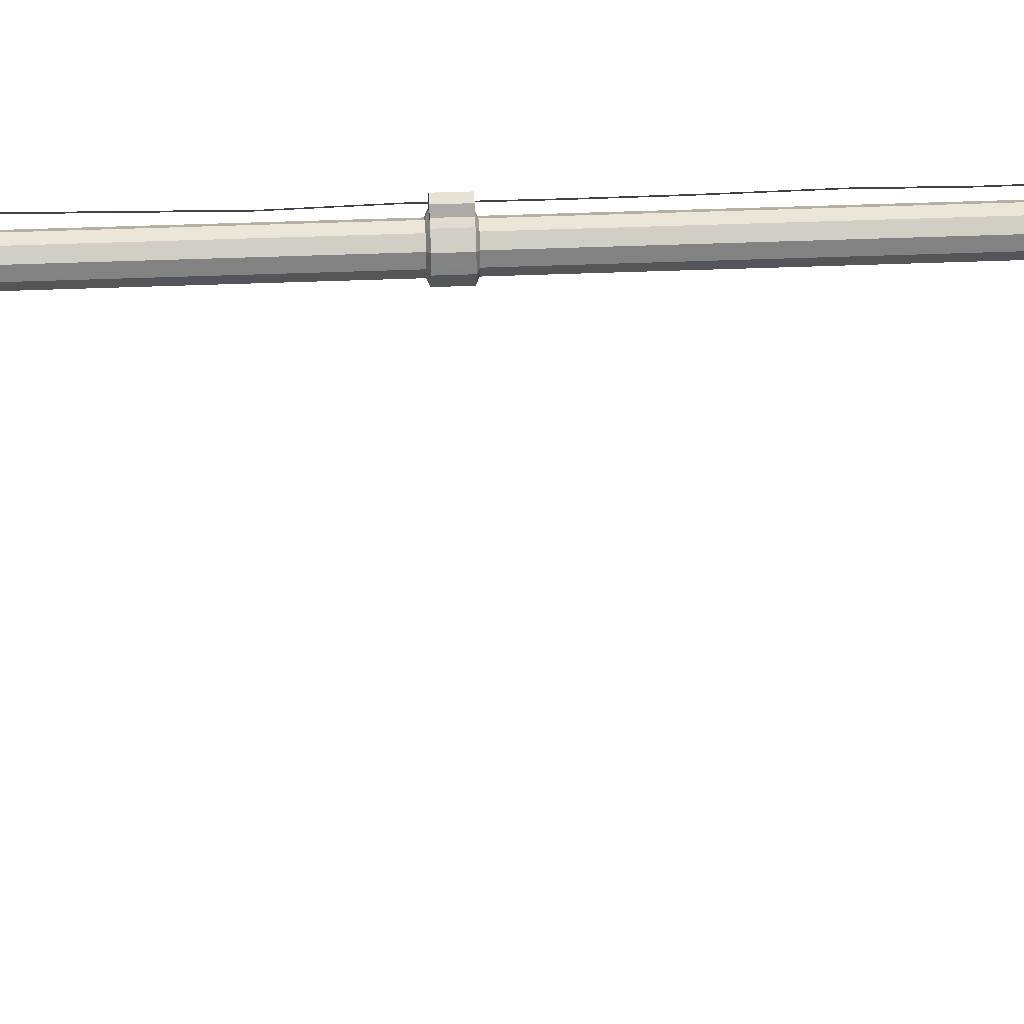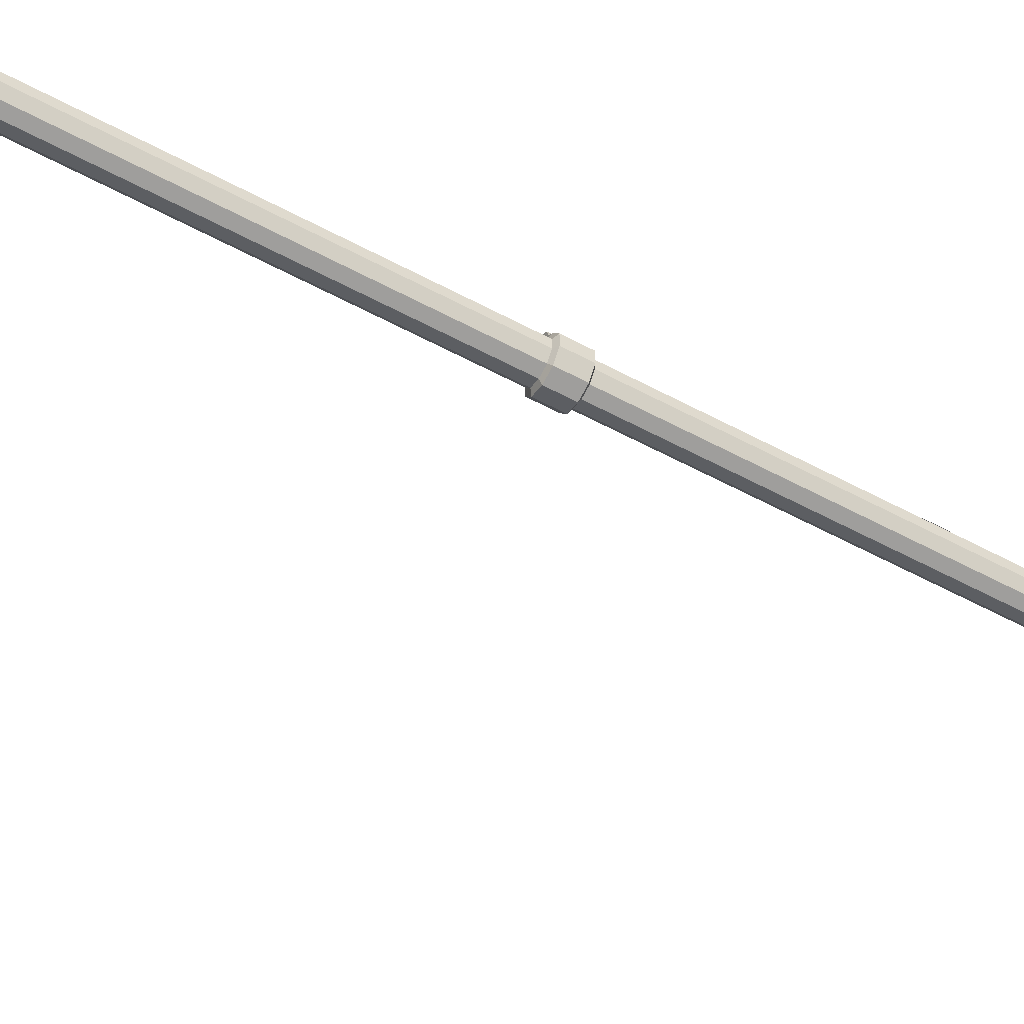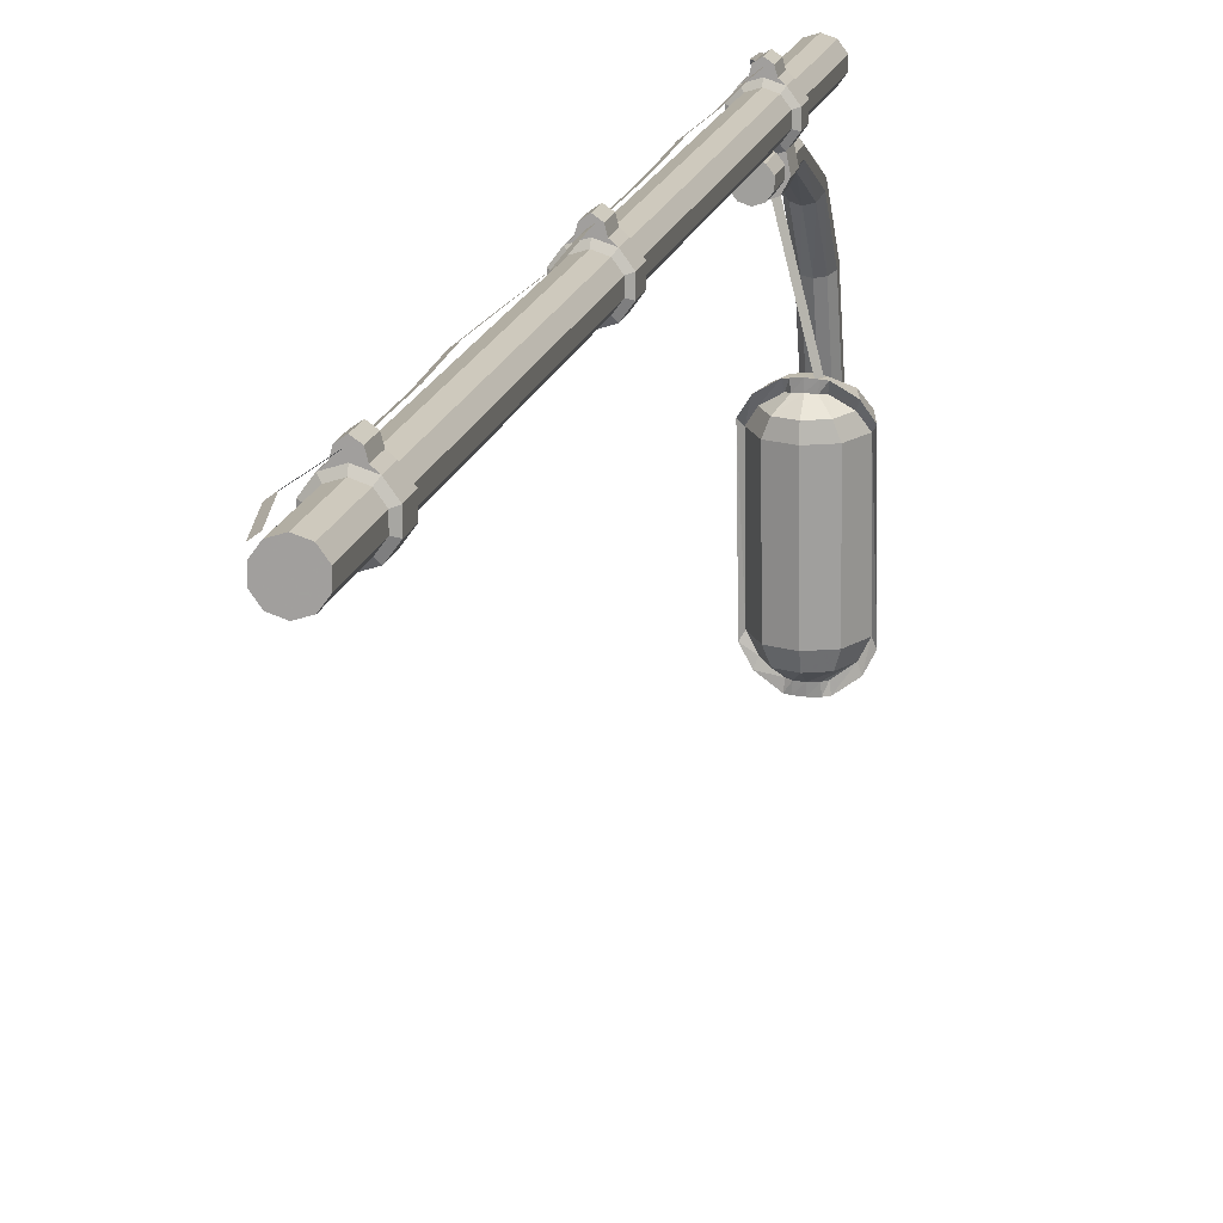
<metadata>
{"format":"obj","ext":"obj","renderer":"f3d","projection":"perspective","resolution":1024,"background":"white","views":[{"elev":29.4,"azim":86.1,"up":"+Z"},{"elev":-54.9,"azim":-119.9,"up":"+Z"},{"elev":15.5,"azim":11.9,"up":"+Z"}]}
</metadata>
<code>
o Cylinder_Cylinder.001
v 0 -12.03 -0.3549
v 0 12.03 -0.3549
v 0.2086 -12.03 -0.2871
v 0.2086 12.03 -0.2871
v 0.3375 -12.03 -0.1097
v 0.3375 12.03 -0.1097
v 0.3375 -12.03 0.1097
v 0.3375 12.03 0.1097
v 0.2086 -12.03 0.2871
v 0.2086 12.03 0.2871
v -0 -12.03 0.3549
v -0 12.03 0.3549
v -0.2086 -12.03 0.2871
v -0.2086 12.03 0.2871
v -0.3375 -12.03 0.1097
v -0.3375 12.03 0.1097
v -0.3375 -12.03 -0.1097
v -0.3375 12.03 -0.1097
v -0.2086 -12.03 -0.2871
v -0.2086 12.03 -0.2871
v 0 9.475 -0.8873
v 0.1613 9.475 -0.8349
v 0.2609 9.474 -0.6978
v 0.2609 9.474 -0.5282
v 0.1613 9.473 -0.391
v -0 9.473 -0.3386
v -0.1613 9.473 -0.391
v -0.2609 9.474 -0.5282
v -0.2609 9.474 -0.6978
v -0.1613 9.475 -0.8349
v 1e-06 10.88 -1.524
v 0.1613 10.9 -1.477
v 0.2609 10.96 -1.355
v 0.2609 11.04 -1.204
v 0.1613 11.1 -1.081
v 1e-06 11.13 -1.035
v -0.1613 11.1 -1.081
v -0.2609 11.04 -1.204
v -0.2609 10.96 -1.355
v -0.1613 10.9 -1.477
v 0 11.7 -2.565
v 0.1613 11.75 -2.542
v 0.2609 11.87 -2.48
v 0.2609 12.02 -2.405
v 0.1613 12.15 -2.344
v 0 12.19 -2.32
v -0.1613 12.15 -2.344
v -0.2609 12.02 -2.405
v -0.2609 11.87 -2.48
v -0.1613 11.75 -2.542
v 0 12.18 -4.114
v 0.1613 12.23 -4.106
v 0.2609 12.37 -4.085
v 0.2609 12.53 -4.058
v 0.1613 12.67 -4.037
v 0 12.72 -4.029
v -0.1613 12.67 -4.037
v -0.2609 12.53 -4.058
v -0.2609 12.37 -4.085
v -0.1613 12.23 -4.106
v 1e-06 12.44 -7.198
v 0.1613 12.5 -7.195
v 0.2609 12.63 -7.187
v 0.2609 12.8 -7.178
v 0.1613 12.94 -7.17
v 1e-06 12.99 -7.168
v -0.1613 12.94 -7.17
v -0.2609 12.8 -7.178
v -0.2609 12.63 -7.187
v -0.1613 12.5 -7.195
v 0.8602 11.33 -4.245
v 0.7052 12.01 -4.215
v 0.2874 12.21 -4.199
v 0 12.23 -4.196
v -0.2874 12.21 -4.199
v -0.7052 12.01 -4.215
v -0.8602 11.33 -4.245
v 0.8602 11.57 -7.114
v 0.7052 12.3 -7.086
v 0.2874 12.43 -7.066
v 1e-06 12.44 -7.062
v -0.2874 12.43 -7.066
v -0.7052 12.3 -7.086
v -0.8602 11.57 -7.114
v 0.6592 11.26 -3.925
v 0.5404 11.76 -3.902
v 0.2202 11.92 -3.89
v 0 11.95 -3.888
v -0.2202 11.92 -3.89
v -0.5404 11.76 -3.902
v -0.6592 11.26 -3.925
v 0 11.14 -3.659
v 0.1837 11.15 -3.677
v 0.292 11.22 -3.701
v 0.2394 11.4 -3.691
v 0.09756 11.5 -3.685
v 0 11.52 -3.684
v -0.09756 11.5 -3.685
v -0.2394 11.4 -3.691
v -0.292 11.22 -3.701
v -0.1837 11.15 -3.677
v 0.6768 11.57 -7.466
v 0.5548 12.03 -7.437
v 0.2261 12.19 -7.422
v 1e-06 12.23 -7.418
v -0.2261 12.19 -7.422
v -0.5548 12.03 -7.437
v -0.6768 11.57 -7.466
v 2e-06 11.53 -7.76
v 0.1891 11.54 -7.749
v 0.3006 11.57 -7.738
v 0.2464 11.76 -7.725
v 0.1004 11.86 -7.719
v 2e-06 11.88 -7.717
v -0.1004 11.86 -7.719
v -0.2464 11.76 -7.725
v -0.3006 11.57 -7.738
v -0.1891 11.54 -7.749
v 0 10.81 -4.417
v 0.4894 10.97 -4.406
v 0.778 11.46 -4.372
v -0.778 11.46 -4.372
v -0.4894 10.97 -4.406
v 1e-06 10.97 -7.021
v 0.4894 11.13 -7.009
v 0.778 11.63 -6.971
v -0.778 11.63 -6.971
v -0.4894 11.13 -7.009
v 0 10.85 -4.121
v 0.375 10.97 -4.113
v 0.5961 11.35 -4.087
v -0.5961 11.35 -4.087
v -0.375 10.97 -4.113
v 0 11.16 -3.854
v 0.1661 11.17 -3.87
v 0.2641 11.3 -3.885
v -0.2641 11.3 -3.885
v -0.1661 11.17 -3.87
v 2e-06 11.1 -7.331
v 0.385 11.22 -7.321
v 0.6121 11.61 -7.291
v -0.6121 11.61 -7.291
v -0.385 11.22 -7.321
v 2e-06 11.51 -7.563
v 0.171 11.52 -7.553
v 0.2718 11.58 -7.541
v -0.2718 11.58 -7.541
v -0.171 11.52 -7.553
v 0 -10.27 -0.3549
v 0 -9.648 -0.3549
v 0 -1.053 -0.3549
v 0 -0.4335 -0.3549
v 0 8.161 -0.3549
v 0 8.781 -0.3549
v 0.2086 8.781 -0.2871
v 0.2086 8.161 -0.2871
v 0.2086 -0.4335 -0.2871
v 0.2086 -1.053 -0.2871
v 0.2086 -9.648 -0.2871
v 0.2086 -10.27 -0.2871
v 0.3375 8.781 -0.1097
v 0.3375 8.161 -0.1097
v 0.3375 -0.4335 -0.1097
v 0.3375 -1.053 -0.1097
v 0.3375 -9.648 -0.1097
v 0.3375 -10.27 -0.1097
v 0.3375 8.781 0.1097
v 0.3375 8.161 0.1097
v 0.3375 -0.4335 0.1097
v 0.3375 -1.053 0.1097
v 0.3375 -9.648 0.1097
v 0.3375 -10.27 0.1097
v 0.2086 8.781 0.2871
v 0.2086 8.161 0.2871
v 0.2086 -0.4335 0.2871
v 0.2086 -1.053 0.2871
v 0.2086 -9.648 0.2871
v 0.2086 -10.27 0.2871
v -0 8.781 0.3549
v -0 8.161 0.3549
v -0 -0.4335 0.3549
v -0 -1.053 0.3549
v -0 -9.648 0.3549
v -0 -10.27 0.3549
v -0.2086 8.781 0.2871
v -0.2086 8.161 0.2871
v -0.2086 -0.4335 0.2871
v -0.2086 -1.053 0.2871
v -0.2086 -9.648 0.2871
v -0.2086 -10.27 0.2871
v -0.3375 8.781 0.1097
v -0.3375 8.161 0.1097
v -0.3375 -0.4335 0.1097
v -0.3375 -1.053 0.1097
v -0.3375 -9.648 0.1097
v -0.3375 -10.27 0.1097
v -0.3375 8.781 -0.1097
v -0.3375 8.161 -0.1097
v -0.3375 -0.4335 -0.1097
v -0.3375 -1.053 -0.1097
v -0.3375 -9.648 -0.1097
v -0.3375 -10.27 -0.1097
v -0.2086 8.781 -0.2871
v -0.2086 8.161 -0.2871
v -0.2086 -0.4335 -0.2871
v -0.2086 -1.053 -0.2871
v -0.2086 -9.648 -0.2871
v -0.2086 -10.27 -0.2871
v -0 -10.22 -0.4606
v -0 -9.698 -0.4606
v -0 -1.003 -0.4606
v -0 -0.4839 -0.4606
v -0 8.211 -0.4606
v -0 8.73 -0.4606
v 0.2708 8.73 -0.3727
v 0.2708 8.211 -0.3727
v 0.2708 -0.4839 -0.3727
v 0.2708 -1.003 -0.3727
v 0.2708 -9.698 -0.3727
v 0.2708 -10.22 -0.3727
v 0.4381 8.73 -0.1423
v 0.4381 8.211 -0.1423
v 0.4381 -0.4839 -0.1423
v 0.4381 -1.003 -0.1423
v 0.4381 -9.698 -0.1423
v 0.4381 -10.22 -0.1423
v 0.4381 8.73 0.1423
v 0.4381 8.211 0.1423
v 0.4381 -0.4839 0.1423
v 0.4381 -1.003 0.1423
v 0.4381 -9.698 0.1423
v 0.4381 -10.22 0.1423
v 0.2708 8.73 0.3727
v 0.2708 8.211 0.3727
v 0.2708 -0.4839 0.3727
v 0.2708 -1.003 0.3727
v 0.2708 -9.698 0.3727
v 0.2708 -10.22 0.3727
v -0 8.73 0.4606
v -0 8.211 0.4606
v -0 -0.4839 0.4606
v -0 -1.003 0.4606
v -0 -9.698 0.4606
v -0 -10.22 0.4606
v -0.2708 8.73 0.3727
v -0.2708 8.211 0.3727
v -0.2708 -0.4839 0.3727
v -0.2708 -1.003 0.3727
v -0.2708 -9.698 0.3727
v -0.2708 -10.22 0.3727
v -0.4381 8.73 0.1423
v -0.4381 8.211 0.1423
v -0.4381 -0.4839 0.1423
v -0.4381 -1.003 0.1423
v -0.4381 -9.698 0.1423
v -0.4381 -10.22 0.1423
v -0.4381 8.73 -0.1423
v -0.4381 8.211 -0.1423
v -0.4381 -0.4839 -0.1423
v -0.4381 -1.003 -0.1423
v -0.4381 -9.698 -0.1423
v -0.4381 -10.22 -0.1423
v -0.2708 8.73 -0.3727
v -0.2708 8.211 -0.3727
v -0.2708 -0.4839 -0.3727
v -0.2708 -1.003 -0.3727
v -0.2708 -9.698 -0.3727
v -0.2708 -10.22 -0.3727
v 0.1686 8.73 0.4593
v 0.1686 8.211 0.4593
v 0.1686 -0.4839 0.4593
v 0.1686 -1.003 0.4593
v 0.1686 -9.698 0.4593
v 0.1686 -10.22 0.4593
v -0 8.73 0.5473
v -0 8.211 0.5473
v -0 -0.4839 0.5473
v -0 -1.003 0.5473
v -0 -9.698 0.5473
v -0 -10.22 0.5473
v -0.1686 8.73 0.4593
v -0.1686 8.211 0.4593
v -0.1686 -0.4839 0.4593
v -0.1686 -1.003 0.4593
v -0.1686 -9.698 0.4593
v -0.1686 -10.22 0.4593
v 0.128 8.73 0.6102
v 0.128 8.211 0.6102
v 0.128 -0.4839 0.6102
v 0.128 -1.003 0.6102
v 0.128 -9.698 0.6102
v 0.128 -10.22 0.6102
v -0 8.73 0.6982
v -0 8.211 0.6982
v -0 -0.4839 0.6982
v -0 -1.003 0.6982
v -0 -9.698 0.6982
v -0 -10.22 0.6982
v -0.128 8.73 0.6102
v -0.128 8.211 0.6102
v -0.128 -0.4839 0.6102
v -0.128 -1.003 0.6102
v -0.128 -9.698 0.6102
v -0.128 -10.22 0.6102
v 0 7.545 -0.8876
v 0.1613 7.545 -0.8352
v 0.2609 7.545 -0.698
v 0.2609 7.544 -0.5284
v 0.1613 7.543 -0.3913
v 0 7.543 -0.3389
v -0.1613 7.543 -0.3913
v -0.2609 7.544 -0.5284
v -0.2609 7.545 -0.698
v -0.1613 7.545 -0.8352
v 0 8.211 -0.7475
v 0 8.73 -0.7475
v 0.3302 8.73 -0.6595
v 0.3302 8.211 -0.6595
v -0.3302 8.73 -0.6595
v -0.3302 8.211 -0.6595
v 0 8.73 -0.9577
v 0.2071 8.73 -0.8893
v -0.2071 8.211 -0.8893
v 0 8.211 -0.9577
v 0.2071 8.211 -0.8893
v -0.2071 8.73 -0.8893
v -0.4486 11.15 -1.381
v -0.3507 11.27 -1.397
v -0.4486 9.809 0.3847
v -0.3507 9.913 0.4527
v -0.04257 8.643 0.5418
v 0.05542 8.747 0.6098
v -0.04257 -13.09 0.5418
v 0.05542 -12.98 0.6098
v -0.2469 -11.87 0.5418
v -0.04257 -9.743 0.5418
v -0.04257 -8.072 0.5418
v -0.1081 -6.4 0.5418
v -0.04257 -4.729 0.5418
v 0.03603 -3.044 0.5418
v -0.04257 -1.386 0.5418
v -0.02947 0.4824 0.5418
v -0.04257 1.957 0.5418
v -0.09496 3.734 0.5418
v -0.04257 5.3 0.5418
v -0.06876 7.168 0.5418
v 0.02922 7.272 0.6098
v 0.05542 5.404 0.6098
v 0.003021 3.837 0.6098
v 0.05542 2.061 0.6098
v 0.06852 0.5857 0.6098
v 0.05542 -1.282 0.6098
v 0.134 -2.941 0.6098
v 0.05542 -4.625 0.6098
v -0.01008 -6.297 0.6098
v 0.05542 -7.968 0.6098
v 0.05542 -9.64 0.6098
v -0.1489 -11.77 0.6098
v -0.4832 10.77 -0.3907
v -0.3852 10.88 -0.3643
v 0.1661 11.17 -3.87
v 0.2641 11.3 -3.885
v -0.4486 11.15 -1.381
v -0.3507 11.27 -1.397
v -0.4486 9.809 0.3847
v -0.3507 9.913 0.4527
v -0.04257 8.643 0.5418
v 0.05542 8.747 0.6098
v -0.04257 -13.09 0.5418
v 0.05542 -12.98 0.6098
v -0.2469 -11.87 0.5418
v -0.04257 -9.743 0.5418
v -0.04257 -8.072 0.5418
v -0.1081 -6.4 0.5418
v -0.04257 -4.729 0.5418
v 0.03603 -3.044 0.5418
v -0.04257 -1.386 0.5418
v -0.02947 0.4824 0.5418
v -0.04257 1.957 0.5418
v -0.09496 3.734 0.5418
v -0.04257 5.3 0.5418
v -0.06876 7.168 0.5418
v 0.02922 7.272 0.6098
v 0.05542 5.404 0.6098
v 0.003021 3.837 0.6098
v 0.05542 2.061 0.6098
v 0.06852 0.5857 0.6098
v 0.05542 -1.282 0.6098
v 0.134 -2.941 0.6098
v 0.05542 -4.625 0.6098
v -0.01008 -6.297 0.6098
v 0.05542 -7.968 0.6098
v 0.05542 -9.64 0.6098
v -0.1489 -11.77 0.6098
v -0.4832 10.77 -0.3907
v -0.3852 10.88 -0.3643
v 0.7915 11.46 -4.356
v -0.7923 11.46 -4.356
v 0.7915 11.68 -6.998
v -0.7923 11.68 -6.998
v 0.6064 11.44 -4.059
v -0.6072 11.44 -4.059
v -0.000384 11.42 -3.808
v 0.1687 11.42 -3.825
v 0.2684 11.42 -3.851
v -0.2692 11.42 -3.851
v -0.1695 11.42 -3.825
v 0.6226 11.7 -7.32
v -0.6234 11.7 -7.32
v -0.000382 11.73 -7.587
v 0.1737 11.72 -7.578
v 0.2763 11.72 -7.57
v -0.2771 11.72 -7.57
v -0.1744 11.72 -7.578
v 0.1687 11.42 -3.825
v 0.2684 11.42 -3.851
f 399 397 401 405 415 416 404 403 407 406 402 398 400 409 413 414 410 411 412 408
f 154 2 4 155
f 155 4 6 161
f 161 6 8 167
f 167 8 10 173
f 173 10 12 179
f 179 12 14 185
f 185 14 16 191
f 191 16 18 197
f 4 2 20 18 16 14 12 10 8 6
f 203 20 2 154
f 197 18 20 203
f 1 3 5 7 9 11 13 15 17 19
f 27 28 312 311
f 39 38 48 49
f 29 28 38 39
f 24 23 33 34
f 28 27 37 38
f 23 22 32 33
f 27 26 36 37
f 22 21 31 32
f 21 30 40 31
f 26 25 35 36
f 30 29 39 40
f 25 24 34 35
f 49 48 58 59
f 34 33 43 44
f 38 37 47 48
f 33 32 42 43
f 37 36 46 47
f 32 31 41 42
f 31 40 50 41
f 36 35 45 46
f 40 39 49 50
f 35 34 44 45
f 59 58 68 69
f 44 43 53 54
f 48 47 57 58
f 43 42 52 53
f 47 46 56 57
f 42 41 51 52
f 41 50 60 51
f 46 45 55 56
f 50 49 59 60
f 45 44 54 55
f 62 61 70 69 68 67 66 65 64 63
f 54 53 63 64
f 58 57 67 68
f 53 52 62 63
f 57 56 66 67
f 52 51 61 62
f 51 60 70 61
f 56 55 65 66
f 60 59 69 70
f 55 54 64 65
f 75 76 90 89
f 83 82 106 107
f 76 75 82 83
f 75 74 81 82
f 84 108 142 127
f 74 73 80 81
f 100 91 132 137
f 73 72 79 80
f 77 76 83 84
f 72 71 78 79
f 89 90 99 98
f 91 77 122 132
f 74 75 89 88
f 77 84 127 122
f 108 117 147 142
f 73 74 88 87
f 110 111 146 145
f 72 73 87 86
f 76 77 91 90
f 71 72 86 85
f 93 94 95 96 97 98 99 100 101 92
f 94 93 135 136
f 88 89 98 97
f 118 109 144 148
f 92 101 138 134
f 87 88 97 96
f 85 94 136 131
f 86 87 96 95
f 90 91 100 99
f 85 86 95 94
f 107 106 115 116
f 71 85 131 121
f 82 81 105 106
f 109 110 145 144
f 93 92 134 135
f 81 80 104 105
f 117 118 148 147
f 80 79 103 104
f 84 83 107 108
f 79 78 102 103
f 110 109 118 117 116 115 114 113 112 111
f 101 100 137 138
f 106 105 114 115
f 102 78 126 141
f 78 71 121 126
f 105 104 113 114
f 111 102 141 146
f 104 103 112 113
f 108 107 116 117
f 103 102 111 112
f 121 120 125 126
f 120 119 124 125
f 119 123 128 124
f 123 122 127 128
f 120 121 131 130
f 119 120 130 129
f 123 119 129 133
f 122 123 133 132
f 130 131 136 135
f 129 130 135 134
f 133 129 134 138
f 132 133 138 137
f 126 125 140 141
f 125 124 139 140
f 124 128 143 139
f 128 127 142 143
f 141 140 145 146
f 140 139 144 145
f 139 143 148 144
f 143 142 147 148
f 1 149 160 3
f 163 169 229 223
f 150 151 158 159
f 201 207 267 261
f 152 153 156 157
f 168 162 222 228
f 3 160 166 5
f 162 156 216 222
f 159 158 164 165
f 181 187 247 241
f 157 156 162 163
f 206 200 260 266
f 5 166 172 7
f 175 181 241 235
f 165 164 170 171
f 151 206 266 211
f 163 162 168 169
f 154 155 215 214
f 7 172 178 9
f 180 174 234 240
f 171 170 176 177
f 174 168 228 234
f 169 168 174 175
f 193 199 259 253
f 9 178 184 11
f 187 193 253 247
f 177 176 182 183
f 160 149 209 220
f 175 174 180 181
f 161 167 227 221
f 11 184 190 13
f 192 186 246 252
f 183 182 188 189
f 186 180 240 246
f 181 180 186 187
f 155 161 221 215
f 13 190 196 15
f 199 205 265 259
f 189 188 194 195
f 205 152 212 265
f 187 186 192 193
f 172 166 226 232
f 15 196 202 17
f 173 179 239 233
f 195 194 200 201
f 166 160 220 226
f 193 192 198 199
f 153 204 264 213
f 19 208 149 1
f 198 192 252 258
f 207 206 151 150
f 167 173 233 227
f 205 204 153 152
f 184 178 238 244
f 17 202 208 19
f 150 159 219 210
f 201 200 206 207
f 185 191 251 245
f 199 198 204 205
f 178 172 232 238
f 209 210 219 220
f 211 212 217 218
f 216 213 315 318
f 220 219 225 226
f 218 217 223 224
f 216 215 221 222
f 226 225 231 232
f 224 223 229 230
f 222 221 227 228
f 232 231 237 238
f 230 229 235 236
f 228 227 233 234
f 239 245 281 275
f 250 244 280 286
f 249 250 286 285
f 234 233 269 270
f 242 236 272 278
f 246 240 276 282
f 250 249 255 256
f 248 247 253 254
f 246 245 251 252
f 256 255 261 262
f 254 253 259 260
f 252 251 257 258
f 268 267 210 209
f 266 265 212 211
f 214 215 317 316
f 262 261 267 268
f 260 259 265 266
f 258 257 263 264
f 194 188 248 254
f 200 194 254 260
f 169 175 235 229
f 156 153 213 216
f 195 201 261 255
f 152 157 217 212
f 207 150 210 267
f 182 176 236 242
f 188 182 242 248
f 157 163 223 217
f 208 202 262 268
f 183 189 249 243
f 189 195 255 249
f 170 164 224 230
f 176 170 230 236
f 197 203 263 257
f 202 196 256 262
f 171 177 237 231
f 177 183 243 237
f 158 151 211 218
f 149 208 268 209
f 164 158 218 224
f 191 197 257 251
f 203 154 214 263
f 190 184 244 250
f 159 165 225 219
f 165 171 231 225
f 196 190 250 256
f 204 198 258 264
f 179 185 245 239
f 272 271 289 290
f 270 269 287 288
f 285 286 304 303
f 271 277 295 289
f 279 285 303 297
f 275 281 299 293
f 243 249 285 279
f 235 241 277 271
f 236 235 271 272
f 248 242 278 284
f 245 246 282 281
f 240 234 270 276
f 238 237 273 274
f 244 238 274 280
f 241 247 283 277
f 247 248 284 283
f 233 239 275 269
f 237 243 279 273
f 292 291 297 298
f 290 289 295 296
f 288 287 293 294
f 298 297 303 304
f 296 295 301 302
f 294 293 299 300
f 284 278 296 302
f 276 270 288 294
f 280 274 292 298
f 281 282 300 299
f 274 273 291 292
f 277 283 301 295
f 269 275 293 287
f 273 279 297 291
f 282 276 294 300
f 278 272 290 296
f 283 284 302 301
f 286 280 298 304
f 306 307 308 309 310 311 312 313 314 305
f 22 23 307 306
f 26 27 311 310
f 21 22 306 305
f 30 21 305 314
f 25 26 310 309
f 29 30 314 313
f 24 25 309 308
f 28 29 313 312
f 23 24 308 307
f 263 214 316 319
f 215 216 318 317
f 213 264 320 315
f 264 263 319 320
f 316 317 322 321
f 320 319 326 323
f 318 315 324 325
f 319 316 321 326
f 317 318 325 322
f 315 320 323 324
f 324 321 322 325
f 323 326 321 324
f 135 136 328 327
f 359 360 330 329
f 329 330 332 331
f 335 358 334 333
f 331 332 347 346
f 346 347 348 345
f 345 348 349 344
f 344 349 350 343
f 343 350 351 342
f 342 351 352 341
f 341 352 353 340
f 340 353 354 339
f 339 354 355 338
f 338 355 356 337
f 337 356 357 336
f 336 357 358 335
f 327 328 360 359
f 361 363 364 362
f 395 365 366 396
f 365 367 368 366
f 371 369 370 394
f 367 382 383 368
f 382 381 384 383
f 381 380 385 384
f 380 379 386 385
f 379 378 387 386
f 378 377 388 387
f 377 376 389 388
f 376 375 390 389
f 375 374 391 390
f 374 373 392 391
f 373 372 393 392
f 372 371 394 393
f 363 395 396 364

</code>
